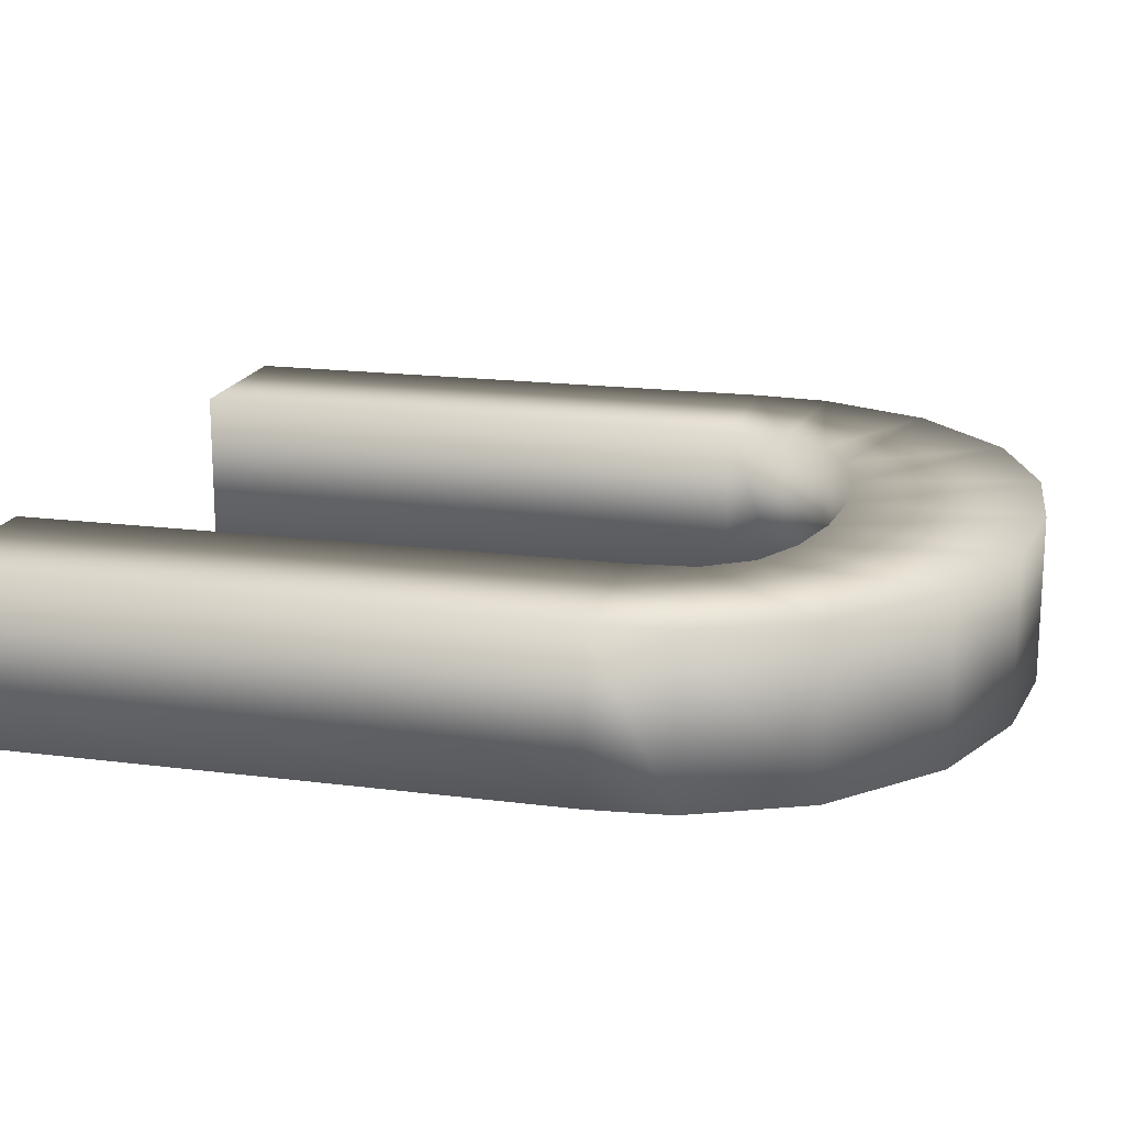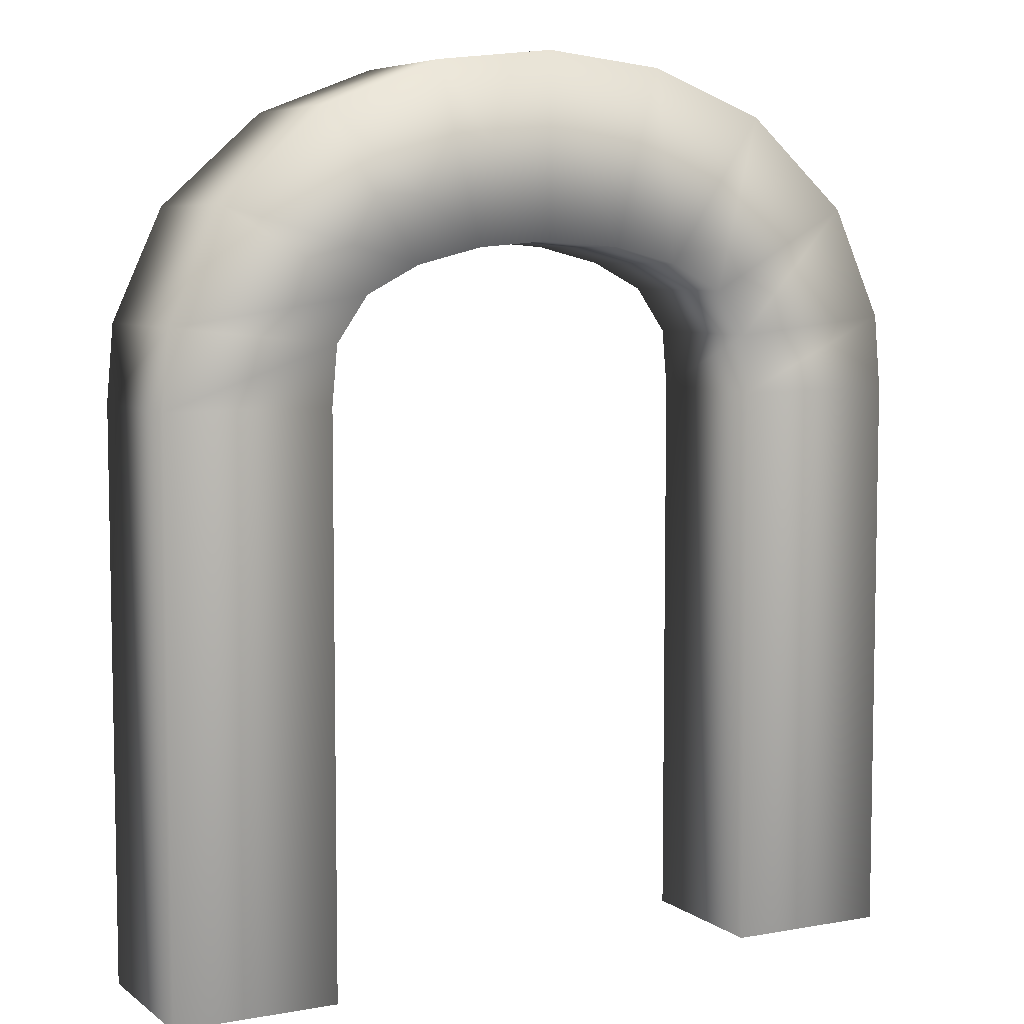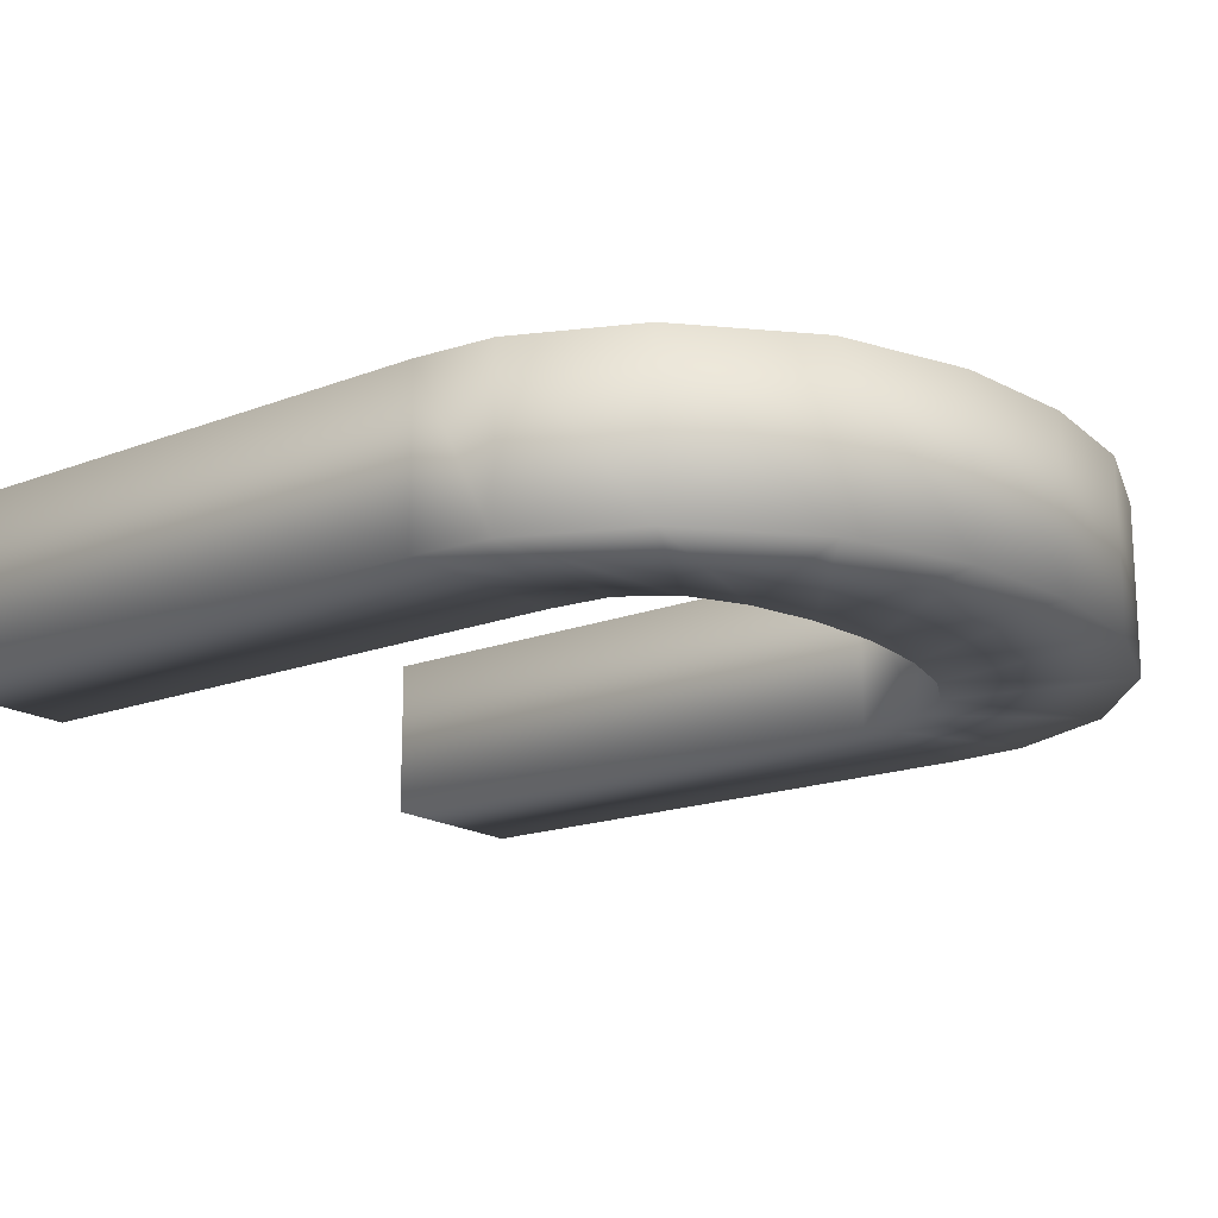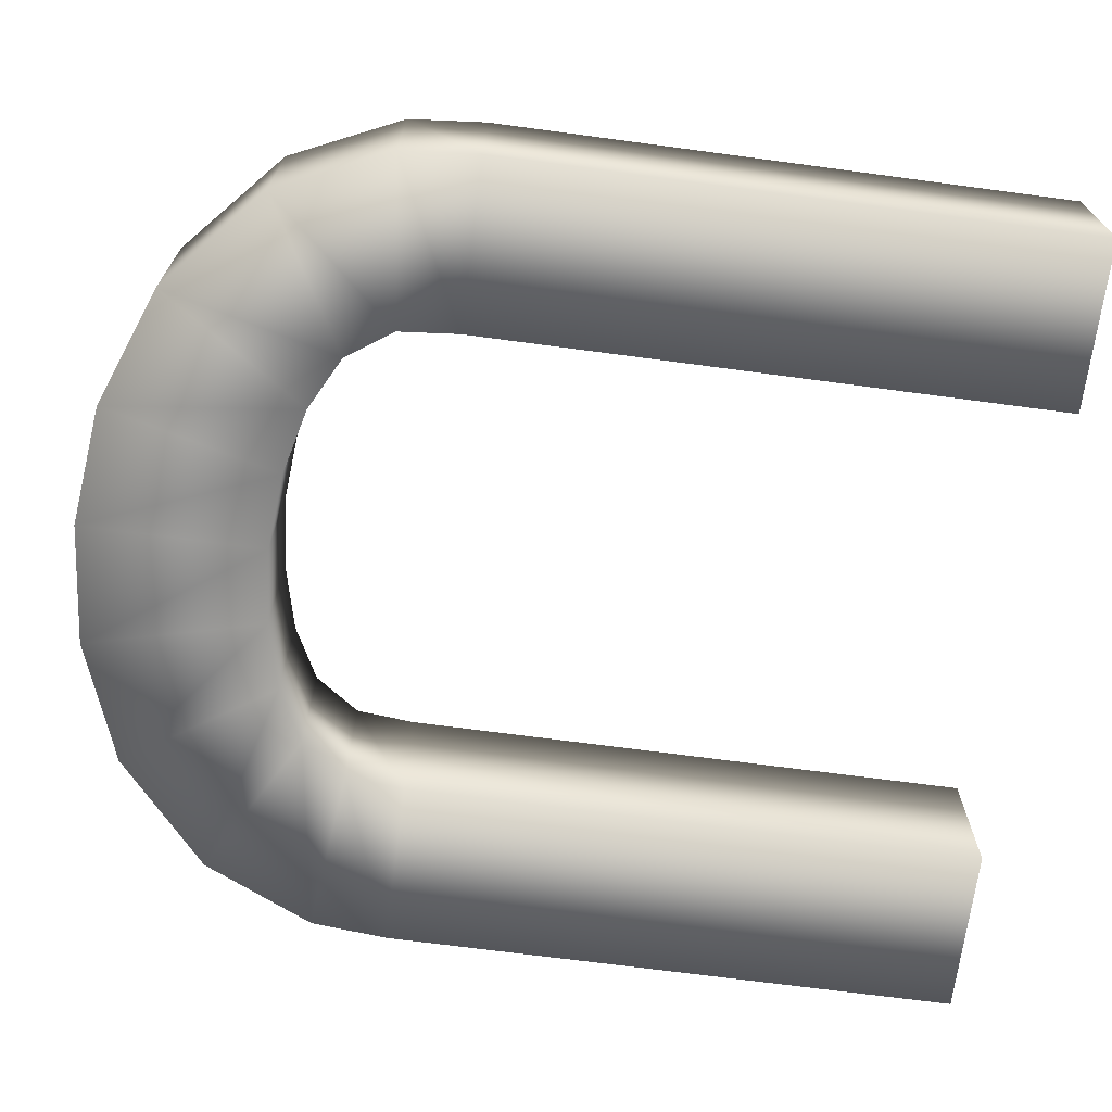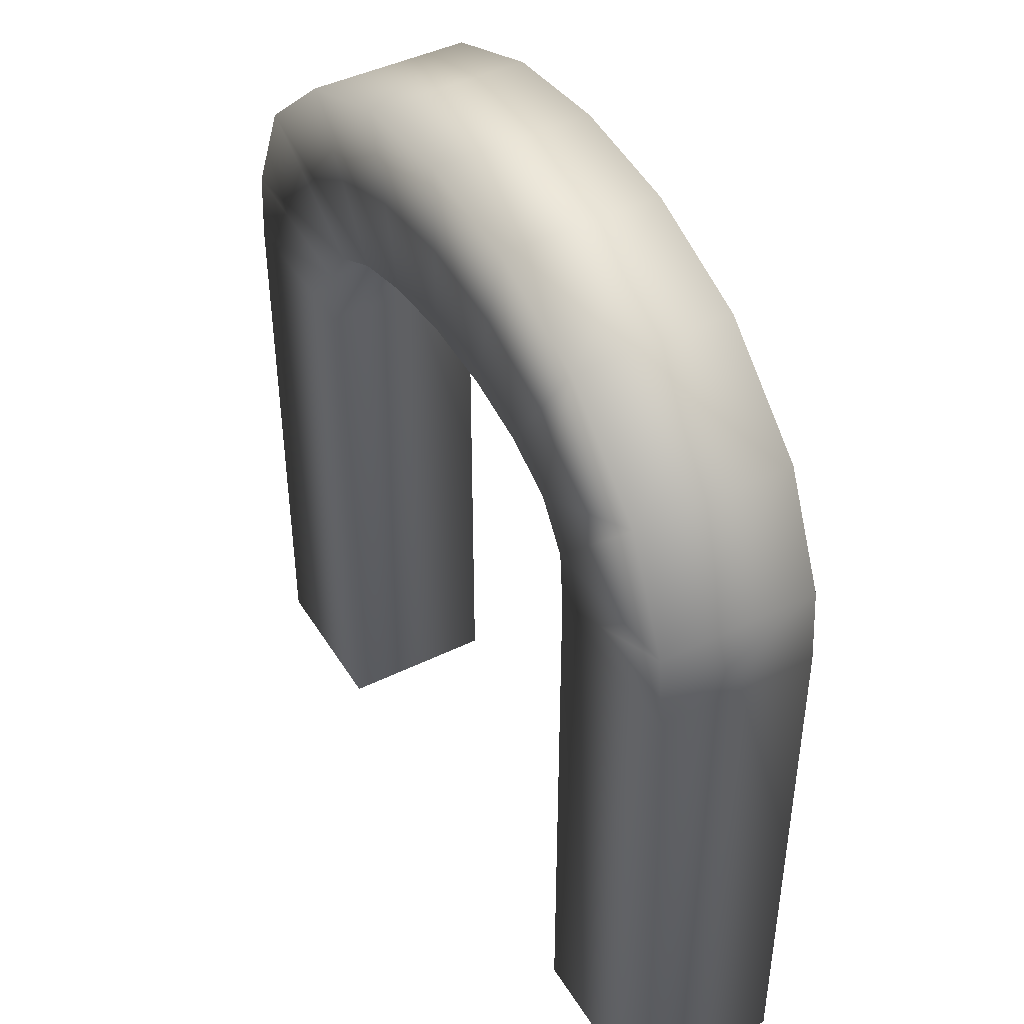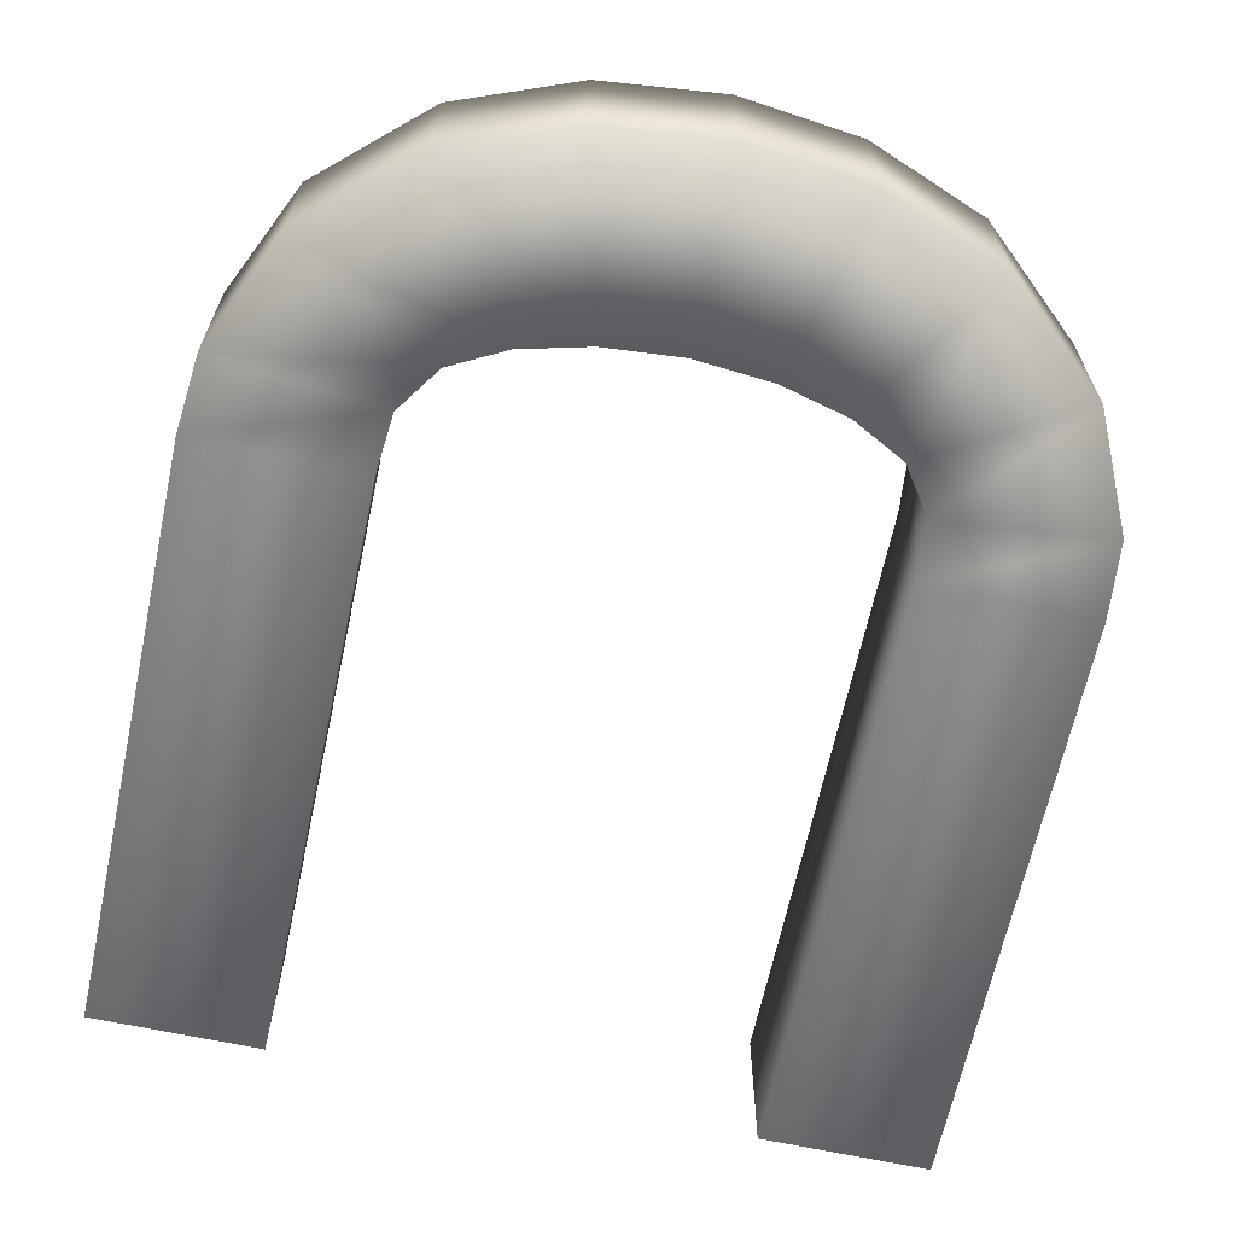
<metadata>
{"format":"obj","ext":"obj","renderer":"f3d","projection":"perspective","resolution":1024,"background":"white","views":[{"elev":17.6,"azim":104.4,"up":"+Z"},{"elev":6.5,"azim":-27.8,"up":"+Y"},{"elev":-17.3,"azim":127.7,"up":"+Z"},{"elev":-69.7,"azim":-97.6,"up":"+Z"},{"elev":44.4,"azim":-119.7,"up":"+Y"},{"elev":-65.7,"azim":167.8,"up":"+Z"}]}
</metadata>
<code>
g default
v -1 0.001271 0.2
v -0.582 0.001271 0.2
v -1 1.447 0.2
v -0.582 1.447 0.2
v -1 1.447 -0.2
v -0.582 1.447 -0.2
v -1 0.001271 -0.2
v -0.582 0.001271 -0.2
v 0.582 0.001271 0.2
v 1 0.001271 0.2
v 0.582 1.447 0.2
v 1 1.447 0.2
v 0.582 1.447 -0.2
v 1 1.447 -0.2
v 0.582 0.001271 -0.2
v 1 0.001271 -0.2
v -0.5686 1.595 0.2
v -0.5686 1.595 -0.2
v -0.9827 1.639 -0.2
v -0.9827 1.639 0.2
v -0.4898 1.709 0.2
v -0.4898 1.709 -0.2
v -0.8554 1.918 -0.2
v -0.8554 1.918 0.2
v -0.3569 1.778 0.2
v -0.3569 1.778 -0.2
v -0.5983 2.148 -0.2
v -0.5983 2.148 0.2
v -0.1905 1.82 0.2
v -0.1905 1.82 -0.2
v -0.3003 2.262 -0.2
v -0.3003 2.262 0.2
v 0 1.836 0.2
v 0 1.836 -0.2
v 0 2.295 -0.2
v 0 2.295 0.2
v 0.1905 1.82 0.2
v 0.1905 1.82 -0.2
v 0.3003 2.262 -0.2
v 0.3003 2.262 0.2
v 0.3569 1.778 0.2
v 0.3569 1.778 -0.2
v 0.5983 2.148 -0.2
v 0.5983 2.148 0.2
v 0.4898 1.709 0.2
v 0.4898 1.709 -0.2
v 0.8554 1.918 -0.2
v 0.8554 1.918 0.2
v 0.5686 1.595 0.2
v 0.5686 1.595 -0.2
v 0.9827 1.639 -0.2
v 0.9827 1.639 0.2
g HedgeArch
f 1 2 4 3
f 5 6 8 7
f 7 8 2 1
f 2 8 6 4
f 7 1 3 5
f 9 10 12 11
f 13 14 16 15
f 15 16 10 9
f 10 16 14 12
f 15 9 11 13
f 49 50 13 11
f 50 51 14 13
f 51 52 12 14
f 52 49 11 12
f 4 6 18 17
f 6 5 19 18
f 5 3 20 19
f 3 4 17 20
f 17 18 22 21
f 18 19 23 22
f 19 20 24 23
f 20 17 21 24
f 21 22 26 25
f 22 23 27 26
f 23 24 28 27
f 24 21 25 28
f 25 26 30 29
f 26 27 31 30
f 27 28 32 31
f 28 25 29 32
f 29 30 34 33
f 30 31 35 34
f 31 32 36 35
f 32 29 33 36
f 33 34 38 37
f 34 35 39 38
f 35 36 40 39
f 36 33 37 40
f 37 38 42 41
f 38 39 43 42
f 39 40 44 43
f 40 37 41 44
f 41 42 46 45
f 42 43 47 46
f 43 44 48 47
f 44 41 45 48
f 45 46 50 49
f 46 47 51 50
f 47 48 52 51
f 48 45 49 52

</code>
